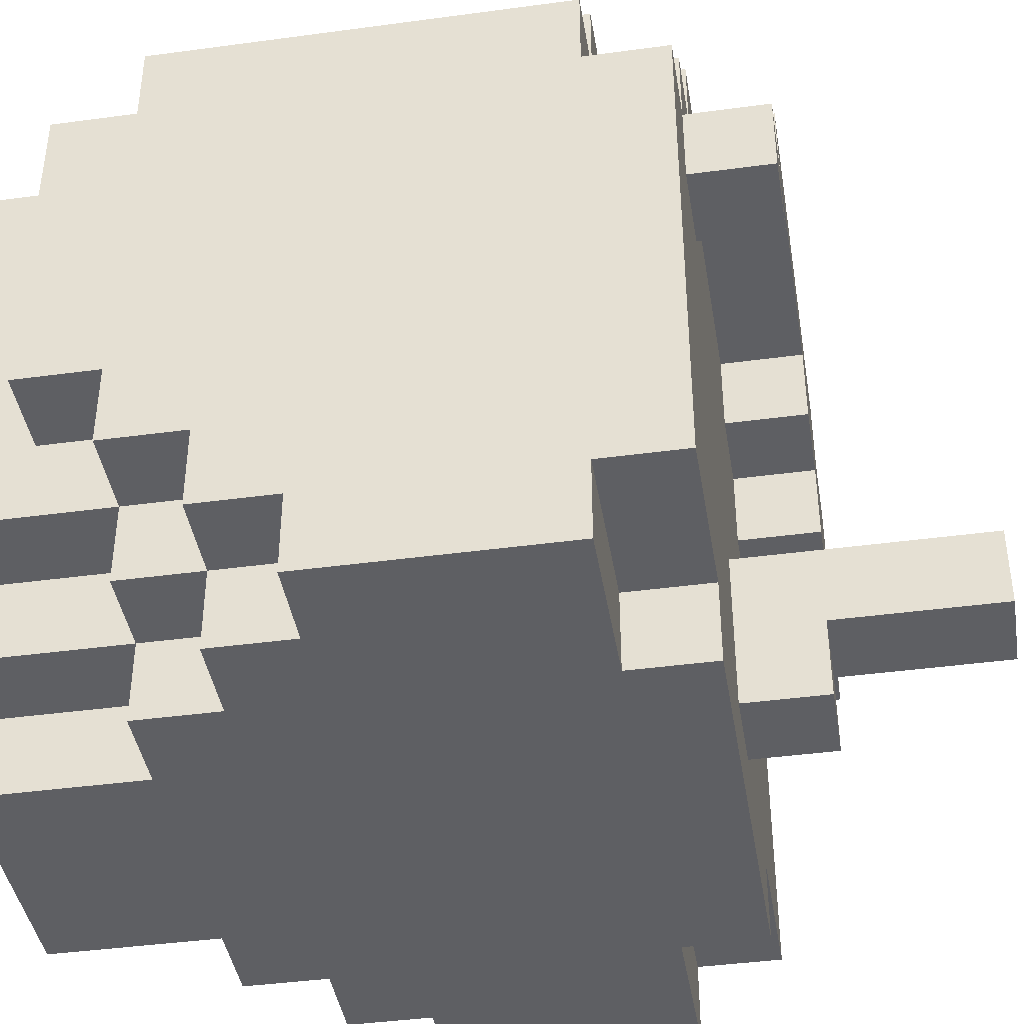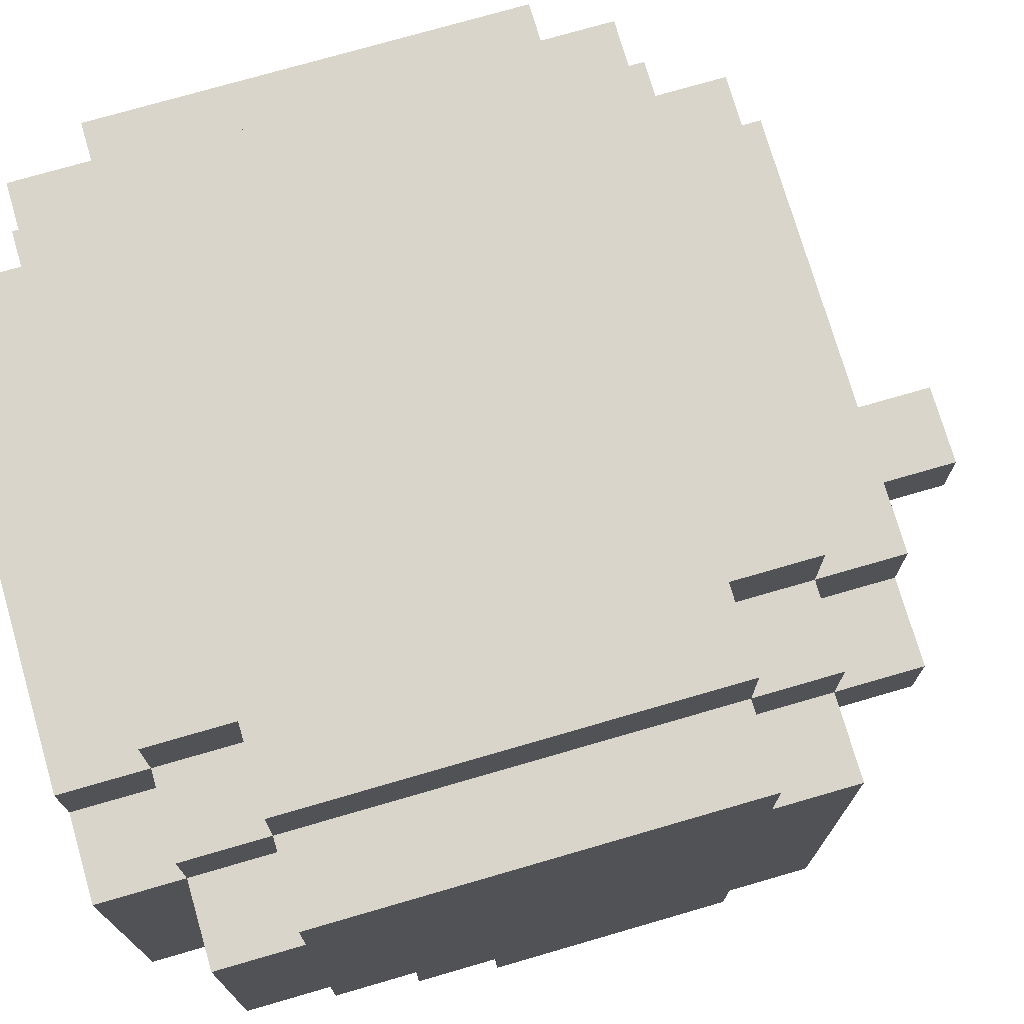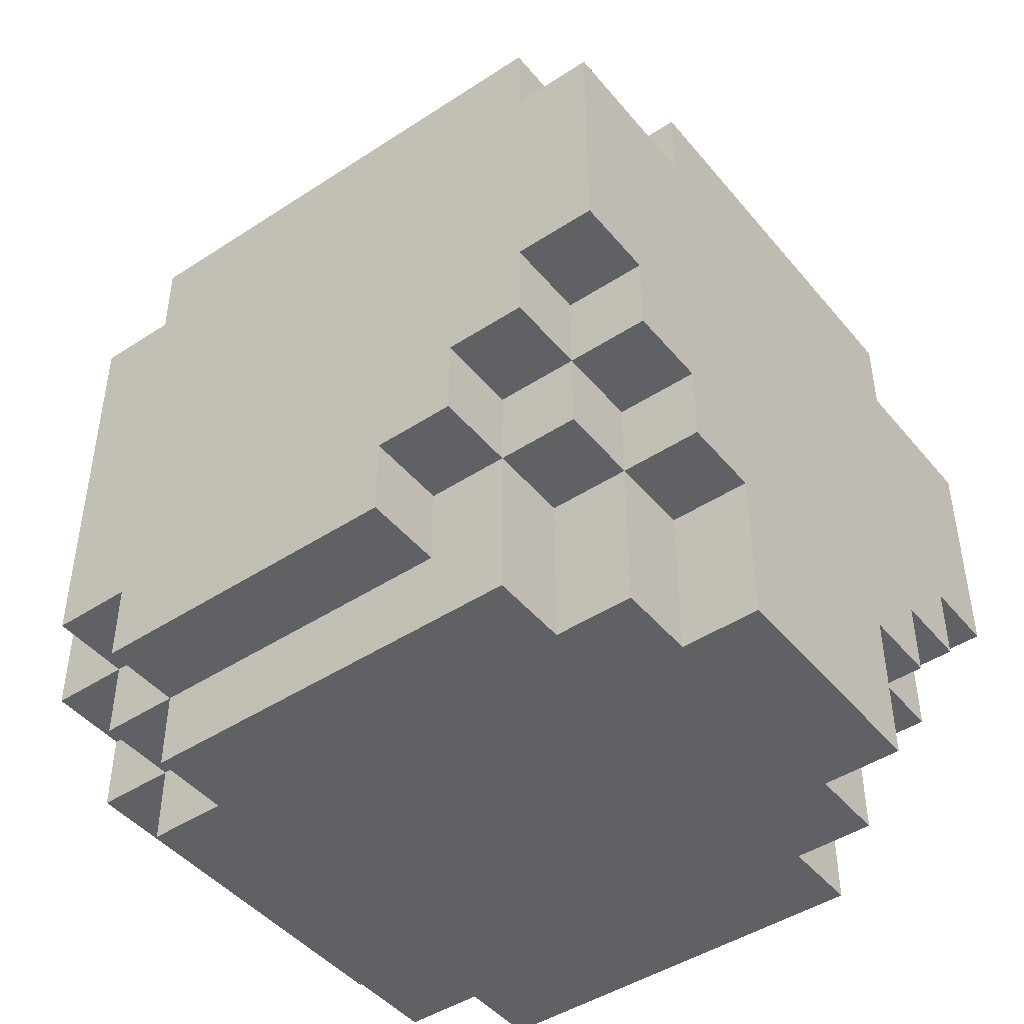
<metadata>
{"format":"obj","ext":"obj","renderer":"f3d","projection":"perspective","resolution":1024,"background":"white","views":[{"elev":-41.7,"azim":-80.7,"up":"+Y"},{"elev":74.3,"azim":-106.2,"up":"+Y"},{"elev":-45.5,"azim":-53.0,"up":"+Z"}]}
</metadata>
<code>
g BirdHead
v -4.5 0 1.5
v -4.5 0 -1.5
v -4.5 1 2.5
v -4.5 1 1.5
v -4.5 1 -1.5
v -4.5 1 -2.5
v -4.5 2 -2.5
v -4.5 2 -3.5
v -4.5 3 -3.5
v -4.5 3 -4.5
v -4.5 7 2.5
v -4.5 7 1.5
v -4.5 7 -3.5
v -4.5 7 -4.5
v -4.5 8 1.5
v -4.5 8 -3.5
v -3.5 0 -1.5
v -3.5 0 -2.5
v -3.5 1 -1.5
v -3.5 1 -2.5
v -3.5 1 -3.5
v -3.5 2 -2.5
v -3.5 2 -3.5
v -3.5 2 -4.5
v -3.5 2 -5.5
v -3.5 3 -3.5
v -3.5 3 -4.5
v -3.5 6 3.5
v -3.5 6 2.5
v -3.5 7 3.5
v -3.5 7 2.5
v -3.5 7 1.5
v -3.5 7 -3.5
v -3.5 7 -4.5
v -3.5 7 -5.5
v -3.5 8 2.5
v -3.5 8 1.5
v -3.5 8 -3.5
v -3.5 8 -4.5
v -3.5 9 1.5
v -3.5 9 -3.5
v -2.5 0 2.5
v -2.5 0 1.5
v -2.5 0 -2.5
v -2.5 0 -3.5
v -2.5 1 2.5
v -2.5 1 1.5
v -2.5 1 -2.5
v -2.5 1 -3.5
v -2.5 1 -4.5
v -2.5 1 -5.5
v -2.5 2 -3.5
v -2.5 2 -4.5
v -2.5 2 -5.5
v -2.5 7 3.5
v -2.5 7 2.5
v -2.5 7 -4.5
v -2.5 7 -5.5
v -2.5 8 3.5
v -2.5 8 2.5
v -2.5 8 1.5
v -2.5 8 -3.5
v -2.5 8 -4.5
v -2.5 8 -5.5
v -2.5 9 2.5
v -2.5 9 1.5
v -2.5 9 -3.5
v -2.5 9 -4.5
v -1.5 0 -3.5
v -1.5 0 -4.5
v -1.5 0 -5.5
v -1.5 1 -3.5
v -1.5 1 -4.5
v -1.5 1 -5.5
v -0.5 1 3.5
v -0.5 1 2.5
v -0.5 2 5.5
v -0.5 2 3.5
v -0.5 2 2.5
v -0.5 3 5.5
v -0.5 3 2.5
v 0.5 6 3.5
v 0.5 6 2.5
v 0.5 7 3.5
v 0.5 7 2.5
v 1.5 5 3.5
v 1.5 5 2.5
v 1.5 6 3.5
v 1.5 6 2.5
v 2.5 4 3.5
v 2.5 4 2.5
v 2.5 5 3.5
v 2.5 5 2.5
v -2.5 6 3.5
v -2.5 6 2.5
v -2.5 7 3.5
v -2.5 7 2.5
v 0.5 1 3.5
v 0.5 1 2.5
v 0.5 2 5.5
v 0.5 2 3.5
v 0.5 2 2.5
v 0.5 3 5.5
v 0.5 3 2.5
v 1.5 0 -3.5
v 1.5 0 -4.5
v 1.5 0 -5.5
v 1.5 1 -3.5
v 1.5 1 -4.5
v 1.5 1 -5.5
v 2.5 0 2.5
v 2.5 0 1.5
v 2.5 0 -2.5
v 2.5 0 -3.5
v 2.5 1 2.5
v 2.5 1 1.5
v 2.5 1 -2.5
v 2.5 1 -3.5
v 2.5 1 -4.5
v 2.5 1 -5.5
v 2.5 2 -3.5
v 2.5 2 -4.5
v 2.5 2 -5.5
v 2.5 7 3.5
v 2.5 7 2.5
v 2.5 7 -4.5
v 2.5 7 -5.5
v 2.5 8 3.5
v 2.5 8 2.5
v 2.5 8 1.5
v 2.5 8 -3.5
v 2.5 8 -4.5
v 2.5 8 -5.5
v 2.5 9 2.5
v 2.5 9 1.5
v 2.5 9 -3.5
v 2.5 9 -4.5
v 3.5 0 -1.5
v 3.5 0 -2.5
v 3.5 1 -1.5
v 3.5 1 -2.5
v 3.5 1 -3.5
v 3.5 2 -2.5
v 3.5 2 -3.5
v 3.5 2 -4.5
v 3.5 2 -5.5
v 3.5 3 -3.5
v 3.5 3 -4.5
v 3.5 4 3.5
v 3.5 4 2.5
v 3.5 7 3.5
v 3.5 7 2.5
v 3.5 7 1.5
v 3.5 7 -3.5
v 3.5 7 -4.5
v 3.5 7 -5.5
v 3.5 8 2.5
v 3.5 8 1.5
v 3.5 8 -3.5
v 3.5 8 -4.5
v 3.5 9 1.5
v 3.5 9 -3.5
v 4.5 0 1.5
v 4.5 0 -1.5
v 4.5 1 2.5
v 4.5 1 1.5
v 4.5 1 -1.5
v 4.5 1 -2.5
v 4.5 2 -2.5
v 4.5 2 -3.5
v 4.5 3 -3.5
v 4.5 3 -4.5
v 4.5 7 2.5
v 4.5 7 1.5
v 4.5 7 -3.5
v 4.5 7 -4.5
v 4.5 8 1.5
v 4.5 8 -3.5
v -0.5 2 5.5
v -0.5 3 5.5
v 0.5 2 5.5
v 0.5 3 5.5
v -3.5 6 3.5
v -3.5 7 3.5
v -2.5 6 3.5
v -2.5 7 3.5
v -2.5 8 3.5
v -0.5 1 3.5
v -0.5 2 3.5
v 0.5 1 3.5
v 0.5 2 3.5
v 0.5 6 3.5
v 0.5 7 3.5
v 1.5 5 3.5
v 1.5 6 3.5
v 2.5 4 3.5
v 2.5 5 3.5
v 2.5 7 3.5
v 2.5 8 3.5
v 3.5 4 3.5
v 3.5 7 3.5
v -4.5 1 2.5
v -4.5 7 2.5
v -3.5 1 2.5
v -3.5 6 2.5
v -3.5 7 2.5
v -3.5 8 2.5
v -2.5 0 2.5
v -2.5 1 2.5
v -2.5 4 2.5
v -2.5 5 2.5
v -2.5 6 2.5
v -2.5 7 2.5
v -2.5 8 2.5
v -2.5 9 2.5
v -1.5 4 2.5
v -1.5 5 2.5
v -1.5 6 2.5
v -0.5 1 2.5
v -0.5 2 2.5
v -0.5 3 2.5
v -0.5 4 2.5
v -0.5 5 2.5
v -0.5 6 2.5
v 0.5 1 2.5
v 0.5 2 2.5
v 0.5 3 2.5
v 0.5 4 2.5
v 0.5 5 2.5
v 0.5 6 2.5
v 0.5 7 2.5
v 1.5 4 2.5
v 1.5 5 2.5
v 1.5 6 2.5
v 2.5 0 2.5
v 2.5 1 2.5
v 2.5 4 2.5
v 2.5 5 2.5
v 2.5 7 2.5
v 2.5 8 2.5
v 2.5 9 2.5
v 3.5 1 2.5
v 3.5 4 2.5
v 3.5 7 2.5
v 3.5 8 2.5
v 4.5 1 2.5
v 4.5 7 2.5
v -4.5 0 1.5
v -4.5 1 1.5
v -4.5 7 1.5
v -4.5 8 1.5
v -3.5 0 1.5
v -3.5 1 1.5
v -3.5 7 1.5
v -3.5 8 1.5
v -3.5 9 1.5
v -2.5 0 1.5
v -2.5 1 1.5
v -2.5 8 1.5
v -2.5 9 1.5
v 2.5 0 1.5
v 2.5 1 1.5
v 2.5 8 1.5
v 2.5 9 1.5
v 3.5 0 1.5
v 3.5 1 1.5
v 3.5 7 1.5
v 3.5 8 1.5
v 3.5 9 1.5
v 4.5 0 1.5
v 4.5 1 1.5
v 4.5 7 1.5
v 4.5 8 1.5
v -4.5 0 -1.5
v -4.5 1 -1.5
v -3.5 0 -1.5
v -3.5 1 -1.5
v 3.5 0 -1.5
v 3.5 1 -1.5
v 4.5 0 -1.5
v 4.5 1 -1.5
v -4.5 1 -2.5
v -4.5 2 -2.5
v -3.5 0 -2.5
v -3.5 1 -2.5
v -3.5 2 -2.5
v -2.5 0 -2.5
v -2.5 1 -2.5
v 2.5 0 -2.5
v 2.5 1 -2.5
v 3.5 0 -2.5
v 3.5 1 -2.5
v 3.5 2 -2.5
v 4.5 1 -2.5
v 4.5 2 -2.5
v -4.5 2 -3.5
v -4.5 3 -3.5
v -4.5 7 -3.5
v -4.5 8 -3.5
v -3.5 1 -3.5
v -3.5 2 -3.5
v -3.5 3 -3.5
v -3.5 7 -3.5
v -3.5 8 -3.5
v -3.5 9 -3.5
v -2.5 0 -3.5
v -2.5 1 -3.5
v -2.5 2 -3.5
v -2.5 8 -3.5
v -2.5 9 -3.5
v -1.5 0 -3.5
v -1.5 1 -3.5
v 1.5 0 -3.5
v 1.5 1 -3.5
v 2.5 0 -3.5
v 2.5 1 -3.5
v 2.5 2 -3.5
v 2.5 8 -3.5
v 2.5 9 -3.5
v 3.5 1 -3.5
v 3.5 2 -3.5
v 3.5 3 -3.5
v 3.5 7 -3.5
v 3.5 8 -3.5
v 3.5 9 -3.5
v 4.5 2 -3.5
v 4.5 3 -3.5
v 4.5 7 -3.5
v 4.5 8 -3.5
v -4.5 3 -4.5
v -4.5 7 -4.5
v -3.5 3 -4.5
v -3.5 7 -4.5
v -3.5 8 -4.5
v -2.5 7 -4.5
v -2.5 8 -4.5
v -2.5 9 -4.5
v 2.5 7 -4.5
v 2.5 8 -4.5
v 2.5 9 -4.5
v 3.5 3 -4.5
v 3.5 7 -4.5
v 3.5 8 -4.5
v 4.5 3 -4.5
v 4.5 7 -4.5
v -3.5 2 -5.5
v -3.5 7 -5.5
v -2.5 1 -5.5
v -2.5 2 -5.5
v -2.5 7 -5.5
v -2.5 8 -5.5
v -1.5 0 -5.5
v -1.5 1 -5.5
v 1.5 0 -5.5
v 1.5 1 -5.5
v 2.5 1 -5.5
v 2.5 2 -5.5
v 2.5 7 -5.5
v 2.5 8 -5.5
v 3.5 2 -5.5
v 3.5 7 -5.5
v -2.5 0 2.5
v 2.5 0 2.5
v -4.5 0 1.5
v -3.5 0 1.5
v -2.5 0 1.5
v 2.5 0 1.5
v 3.5 0 1.5
v 4.5 0 1.5
v -4.5 0 -1.5
v -3.5 0 -1.5
v 3.5 0 -1.5
v 4.5 0 -1.5
v -3.5 0 -2.5
v -2.5 0 -2.5
v 2.5 0 -2.5
v 3.5 0 -2.5
v -2.5 0 -3.5
v -1.5 0 -3.5
v 1.5 0 -3.5
v 2.5 0 -3.5
v -1.5 0 -4.5
v 1.5 0 -4.5
v -1.5 0 -5.5
v 1.5 0 -5.5
v -0.5 1 3.5
v 0.5 1 3.5
v -4.5 1 2.5
v -3.5 1 2.5
v -2.5 1 2.5
v -0.5 1 2.5
v 0.5 1 2.5
v 2.5 1 2.5
v 3.5 1 2.5
v 4.5 1 2.5
v -4.5 1 1.5
v -3.5 1 1.5
v -2.5 1 1.5
v 2.5 1 1.5
v 3.5 1 1.5
v 4.5 1 1.5
v -4.5 1 -1.5
v -3.5 1 -1.5
v 3.5 1 -1.5
v 4.5 1 -1.5
v -4.5 1 -2.5
v -3.5 1 -2.5
v -2.5 1 -2.5
v 2.5 1 -2.5
v 3.5 1 -2.5
v 4.5 1 -2.5
v -3.5 1 -3.5
v -2.5 1 -3.5
v -1.5 1 -3.5
v 1.5 1 -3.5
v 2.5 1 -3.5
v 3.5 1 -3.5
v -2.5 1 -4.5
v -1.5 1 -4.5
v 1.5 1 -4.5
v 2.5 1 -4.5
v -2.5 1 -5.5
v -1.5 1 -5.5
v 1.5 1 -5.5
v 2.5 1 -5.5
v -0.5 2 5.5
v 0.5 2 5.5
v -0.5 2 3.5
v 0.5 2 3.5
v -4.5 2 -2.5
v -3.5 2 -2.5
v 3.5 2 -2.5
v 4.5 2 -2.5
v -4.5 2 -3.5
v -3.5 2 -3.5
v -2.5 2 -3.5
v 2.5 2 -3.5
v 3.5 2 -3.5
v 4.5 2 -3.5
v -3.5 2 -4.5
v -2.5 2 -4.5
v 2.5 2 -4.5
v 3.5 2 -4.5
v -3.5 2 -5.5
v -2.5 2 -5.5
v 2.5 2 -5.5
v 3.5 2 -5.5
v -4.5 3 -3.5
v -3.5 3 -3.5
v 3.5 3 -3.5
v 4.5 3 -3.5
v -4.5 3 -4.5
v -3.5 3 -4.5
v 3.5 3 -4.5
v 4.5 3 -4.5
v 2.5 4 3.5
v 3.5 4 3.5
v 2.5 4 2.5
v 3.5 4 2.5
v 1.5 5 3.5
v 2.5 5 3.5
v 1.5 5 2.5
v 2.5 5 2.5
v -3.5 6 3.5
v -2.5 6 3.5
v 0.5 6 3.5
v 1.5 6 3.5
v -3.5 6 2.5
v -2.5 6 2.5
v 0.5 6 2.5
v 1.5 6 2.5
v -2.5 7 3.5
v 0.5 7 3.5
v -2.5 7 2.5
v 0.5 7 2.5
v -0.5 3 5.5
v 0.5 3 5.5
v -0.5 3 2.5
v 0.5 3 2.5
v -3.5 7 3.5
v -2.5 7 3.5
v 2.5 7 3.5
v 3.5 7 3.5
v -4.5 7 2.5
v -3.5 7 2.5
v -2.5 7 2.5
v 2.5 7 2.5
v 3.5 7 2.5
v 4.5 7 2.5
v -4.5 7 1.5
v -3.5 7 1.5
v 3.5 7 1.5
v 4.5 7 1.5
v -4.5 7 -3.5
v -3.5 7 -3.5
v 3.5 7 -3.5
v 4.5 7 -3.5
v -4.5 7 -4.5
v -3.5 7 -4.5
v -2.5 7 -4.5
v 2.5 7 -4.5
v 3.5 7 -4.5
v 4.5 7 -4.5
v -3.5 7 -5.5
v -2.5 7 -5.5
v 2.5 7 -5.5
v 3.5 7 -5.5
v -2.5 8 3.5
v 2.5 8 3.5
v -3.5 8 2.5
v -2.5 8 2.5
v 2.5 8 2.5
v 3.5 8 2.5
v -4.5 8 1.5
v -3.5 8 1.5
v -2.5 8 1.5
v 2.5 8 1.5
v 3.5 8 1.5
v 4.5 8 1.5
v -4.5 8 -3.5
v -3.5 8 -3.5
v -2.5 8 -3.5
v 2.5 8 -3.5
v 3.5 8 -3.5
v 4.5 8 -3.5
v -3.5 8 -4.5
v -2.5 8 -4.5
v 2.5 8 -4.5
v 3.5 8 -4.5
v -2.5 8 -5.5
v 2.5 8 -5.5
v -2.5 9 2.5
v 2.5 9 2.5
v -3.5 9 1.5
v -2.5 9 1.5
v 2.5 9 1.5
v 3.5 9 1.5
v -3.5 9 -3.5
v -2.5 9 -3.5
v 2.5 9 -3.5
v 3.5 9 -3.5
v -2.5 9 -4.5
v 2.5 9 -4.5
f 4 2 1
f 5 2 4
f 7 4 3
f 7 6 5
f 7 5 4
f 9 8 7
f 11 7 3
f 11 10 9
f 11 9 7
f 12 10 11
f 13 10 12
f 14 10 13
f 15 13 12
f 16 13 15
f 19 18 17
f 20 18 19
f 22 21 20
f 23 21 22
f 26 24 23
f 27 25 24
f 27 24 26
f 30 29 28
f 31 29 30
f 34 25 27
f 35 25 34
f 36 32 31
f 37 32 36
f 38 34 33
f 39 34 38
f 40 38 37
f 41 38 40
f 46 43 42
f 47 43 46
f 48 45 44
f 49 45 48
f 52 50 49
f 53 51 50
f 53 50 52
f 54 51 53
f 59 56 55
f 60 56 59
f 63 58 57
f 64 58 63
f 65 61 60
f 66 61 65
f 67 63 62
f 68 63 67
f 72 70 69
f 73 71 70
f 73 70 72
f 74 71 73
f 78 76 75
f 79 76 78
f 80 78 77
f 80 79 78
f 81 79 80
f 84 83 82
f 85 83 84
f 88 87 86
f 89 87 88
f 92 91 90
f 93 91 92
f 94 95 96
f 96 95 97
f 98 99 101
f 101 99 102
f 100 101 103
f 101 102 103
f 103 102 104
f 105 106 108
f 106 107 109
f 108 106 109
f 109 107 110
f 111 112 115
f 115 112 116
f 113 114 117
f 117 114 118
f 118 119 121
f 119 120 122
f 121 119 122
f 122 120 123
f 124 125 128
f 128 125 129
f 126 127 132
f 132 127 133
f 129 130 134
f 134 130 135
f 131 132 136
f 136 132 137
f 138 139 140
f 140 139 141
f 141 142 143
f 143 142 144
f 144 145 147
f 145 146 148
f 147 145 148
f 149 150 151
f 151 150 152
f 148 146 155
f 155 146 156
f 152 153 157
f 157 153 158
f 154 155 159
f 159 155 160
f 158 159 161
f 161 159 162
f 163 164 166
f 166 164 167
f 165 166 169
f 167 168 169
f 166 167 169
f 169 170 171
f 165 169 173
f 171 172 173
f 169 171 173
f 173 172 174
f 174 172 175
f 175 172 176
f 174 175 177
f 177 175 178
f 181 180 179
f 182 180 181
f 185 184 183
f 186 184 185
f 190 189 188
f 191 189 190
f 193 187 186
f 195 193 192
f 197 195 194
f 198 187 193
f 198 193 195
f 198 195 197
f 199 187 198
f 200 197 196
f 200 198 197
f 201 198 200
f 204 203 202
f 205 203 204
f 206 203 205
f 209 205 204
f 210 205 209
f 211 205 210
f 212 205 211
f 213 207 206
f 214 207 213
f 216 209 208
f 216 210 209
f 216 211 210
f 217 212 211
f 217 211 216
f 218 213 212
f 218 212 217
f 219 216 208
f 220 216 219
f 221 216 220
f 222 217 216
f 222 216 221
f 223 218 217
f 223 217 222
f 224 213 218
f 224 218 223
f 225 219 208
f 227 223 222
f 227 222 221
f 227 224 223
f 228 224 227
f 229 224 228
f 230 213 224
f 230 224 229
f 231 213 230
f 232 226 225
f 232 229 228
f 232 227 226
f 232 228 227
f 233 230 229
f 233 229 232
f 234 230 233
f 235 232 225
f 235 225 208
f 236 232 235
f 237 233 232
f 237 232 236
f 238 233 237
f 240 215 214
f 241 215 240
f 242 237 236
f 243 237 242
f 244 240 239
f 245 240 244
f 246 243 242
f 246 244 243
f 247 244 246
f 252 249 248
f 253 249 252
f 254 251 250
f 255 251 254
f 257 253 252
f 258 253 257
f 259 256 255
f 260 256 259
f 265 262 261
f 266 262 265
f 268 264 263
f 269 264 268
f 270 266 265
f 271 266 270
f 272 268 267
f 273 268 272
f 274 275 276
f 276 275 277
f 278 279 280
f 280 279 281
f 282 283 285
f 285 283 286
f 284 285 287
f 287 285 288
f 289 290 291
f 291 290 292
f 292 293 294
f 294 293 295
f 296 297 301
f 301 297 302
f 298 299 303
f 303 299 304
f 300 301 307
f 307 301 308
f 304 305 309
f 309 305 310
f 306 307 311
f 311 307 312
f 313 314 315
f 315 314 316
f 316 317 320
f 320 317 321
f 318 319 324
f 324 319 325
f 321 322 326
f 326 322 327
f 323 324 328
f 328 324 329
f 330 331 332
f 332 331 333
f 333 334 335
f 335 334 336
f 336 337 339
f 339 337 340
f 338 339 342
f 342 339 343
f 341 342 344
f 344 342 345
f 346 347 349
f 349 347 350
f 348 349 353
f 350 351 353
f 349 350 353
f 352 353 354
f 353 351 355
f 354 353 355
f 355 351 356
f 356 351 357
f 357 351 358
f 358 351 359
f 357 358 360
f 360 358 361
f 366 363 362
f 367 363 366
f 370 365 364
f 371 366 365
f 371 365 370
f 371 367 366
f 371 368 367
f 372 369 368
f 372 368 371
f 373 369 372
f 374 372 371
f 375 372 374
f 376 372 375
f 377 372 376
f 378 376 375
f 379 376 378
f 380 376 379
f 381 376 380
f 382 380 379
f 383 380 382
f 384 383 382
f 385 383 384
f 391 387 386
f 392 387 391
f 396 389 388
f 397 390 389
f 397 389 396
f 398 390 397
f 399 394 393
f 400 395 394
f 400 394 399
f 401 395 400
f 406 403 402
f 407 403 406
f 410 405 404
f 411 405 410
f 412 408 407
f 413 408 412
f 416 410 409
f 417 410 416
f 418 414 413
f 419 414 418
f 420 416 415
f 421 416 420
f 422 419 418
f 423 419 422
f 424 421 420
f 425 421 424
f 428 427 426
f 429 427 428
f 434 431 430
f 435 431 434
f 438 433 432
f 439 433 438
f 440 436 435
f 441 436 440
f 442 438 437
f 443 438 442
f 444 441 440
f 445 441 444
f 446 443 442
f 447 443 446
f 452 449 448
f 453 449 452
f 454 451 450
f 455 451 454
f 458 457 456
f 459 457 458
f 462 461 460
f 463 461 462
f 468 465 464
f 469 465 468
f 470 467 466
f 471 467 470
f 474 473 472
f 475 473 474
f 476 477 478
f 478 477 479
f 480 481 485
f 485 481 486
f 482 483 487
f 487 483 488
f 484 485 490
f 490 485 491
f 488 489 492
f 492 489 493
f 494 495 498
f 498 495 499
f 496 497 502
f 502 497 503
f 499 500 504
f 504 500 505
f 501 502 506
f 506 502 507
f 508 509 511
f 511 509 512
f 510 511 515
f 515 511 516
f 512 513 517
f 517 513 518
f 514 515 520
f 520 515 521
f 518 519 524
f 524 519 525
f 521 522 526
f 526 522 527
f 523 524 528
f 528 524 529
f 527 528 530
f 530 528 531
f 532 533 535
f 535 533 536
f 534 535 538
f 536 537 538
f 535 536 538
f 538 537 539
f 539 537 540
f 540 537 541
f 539 540 542
f 542 540 543

</code>
